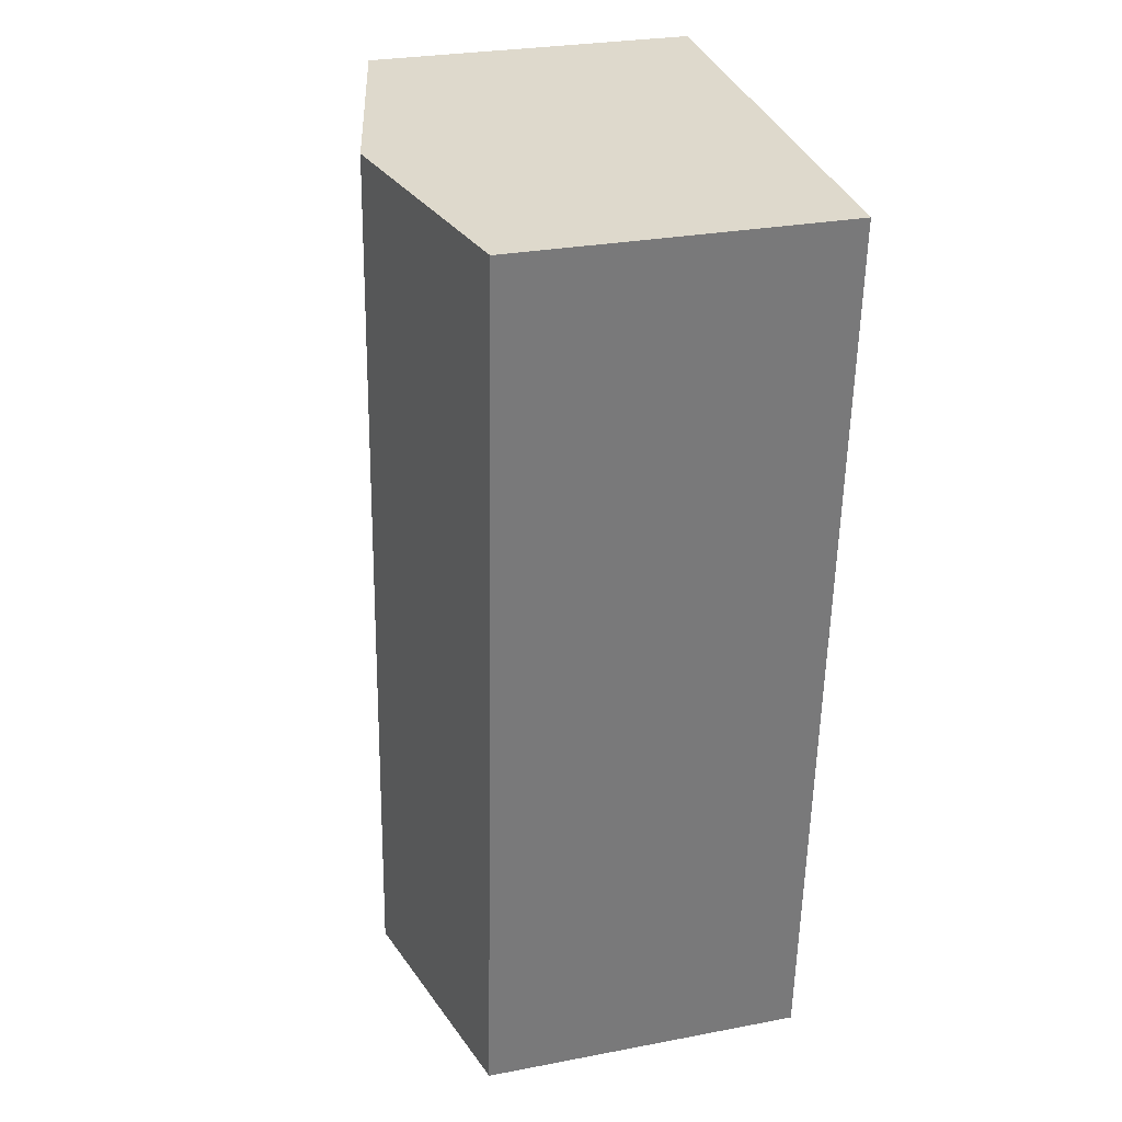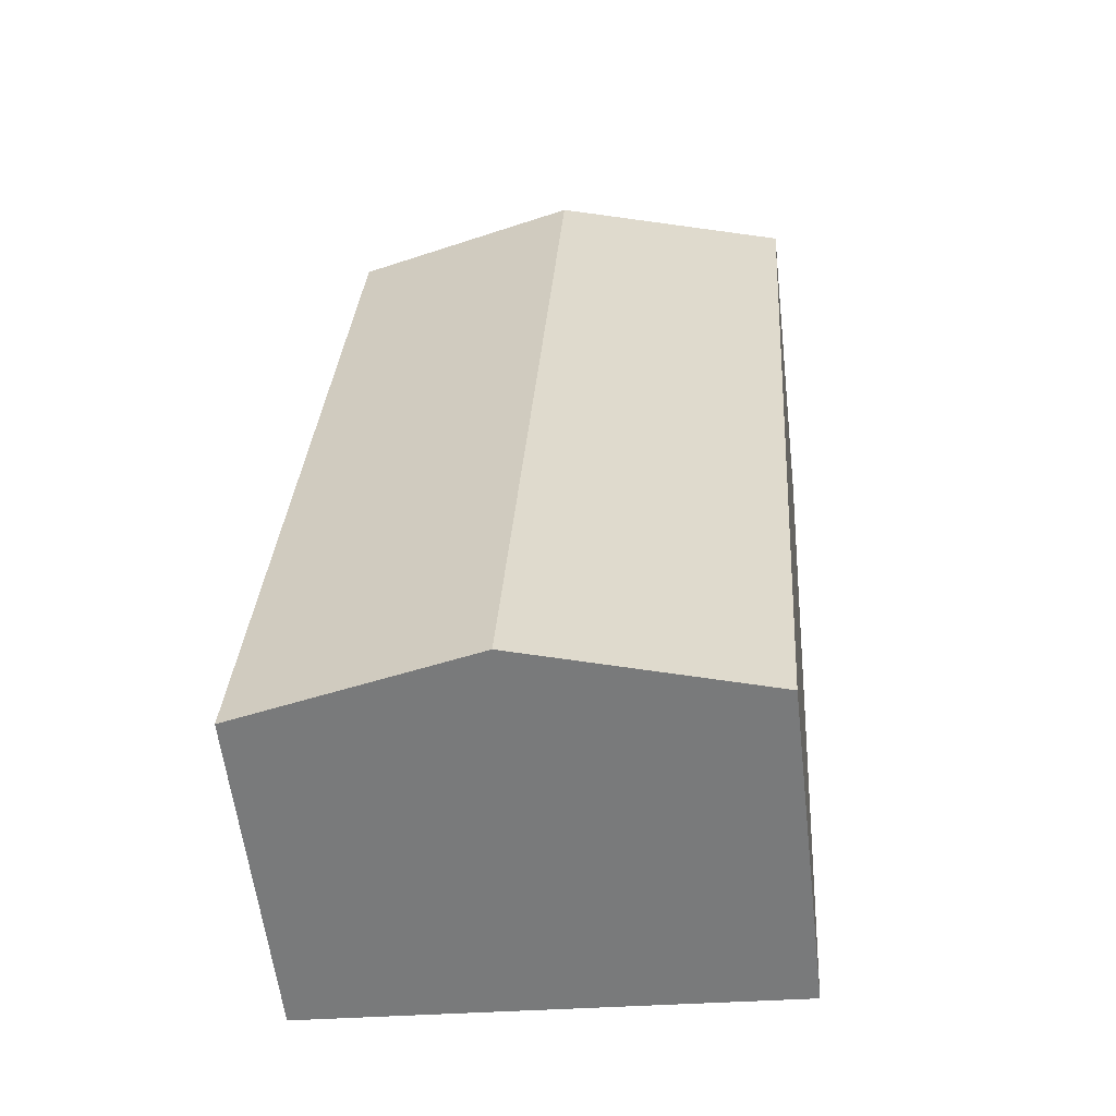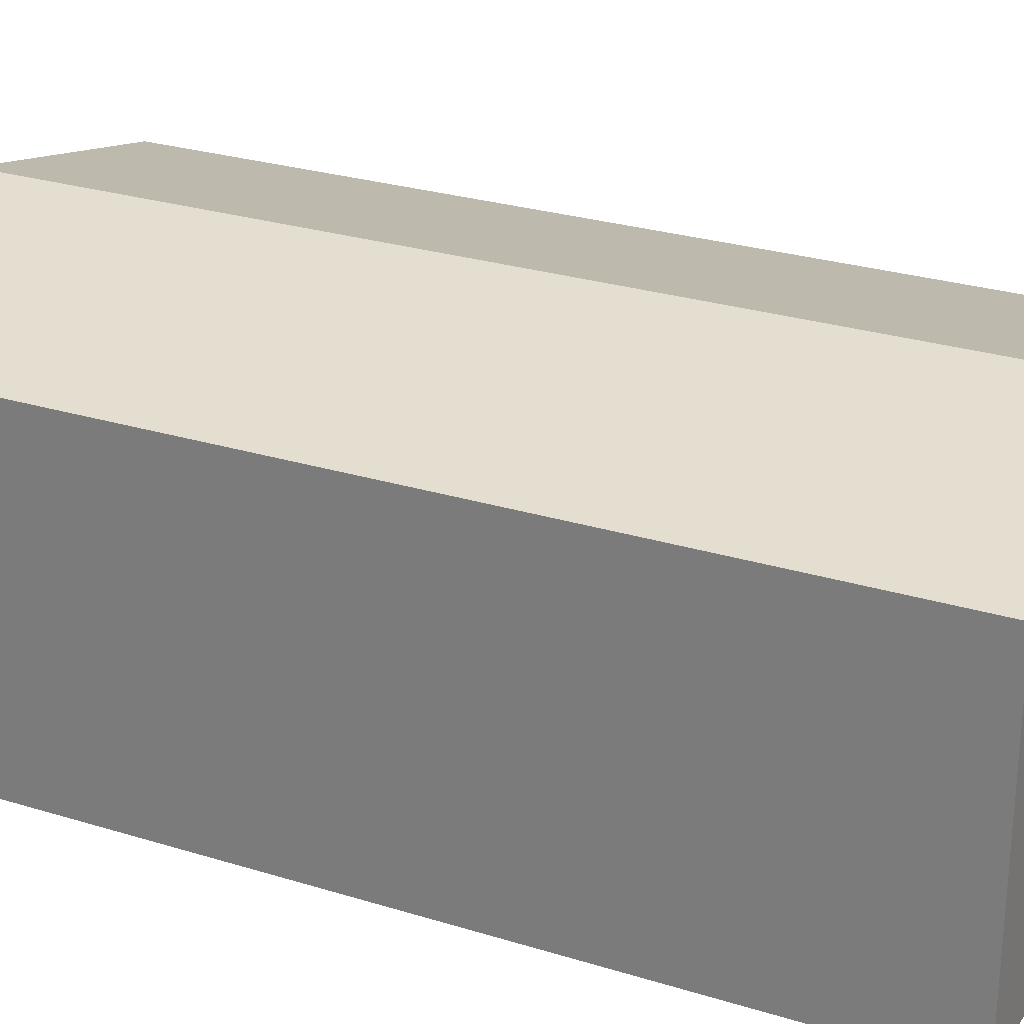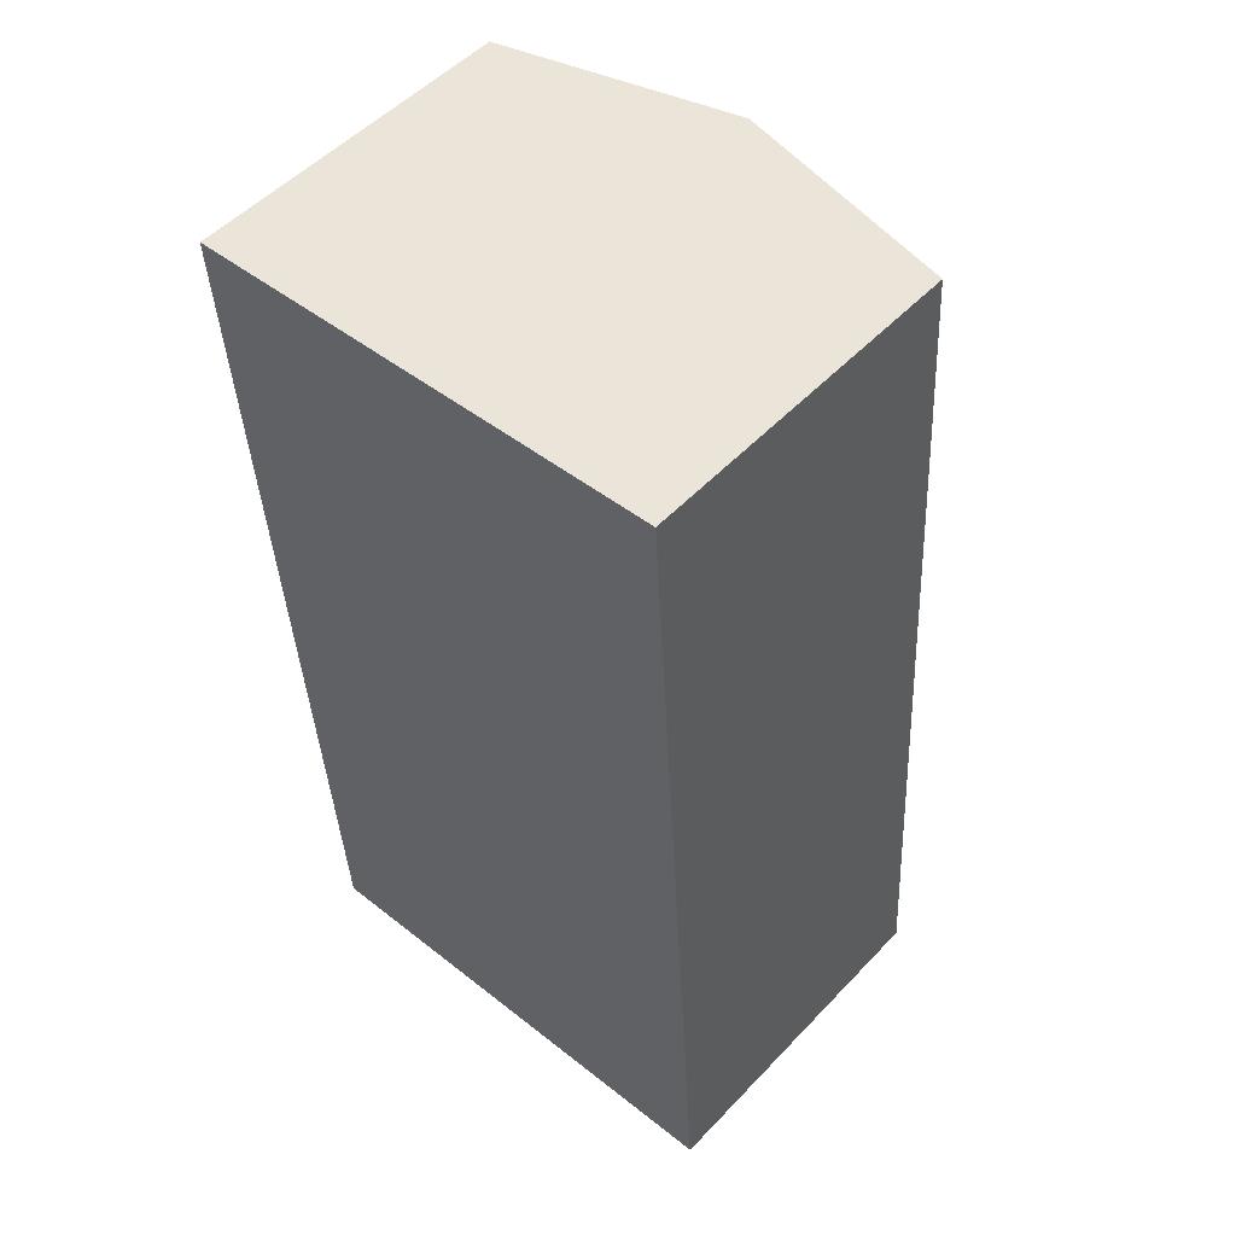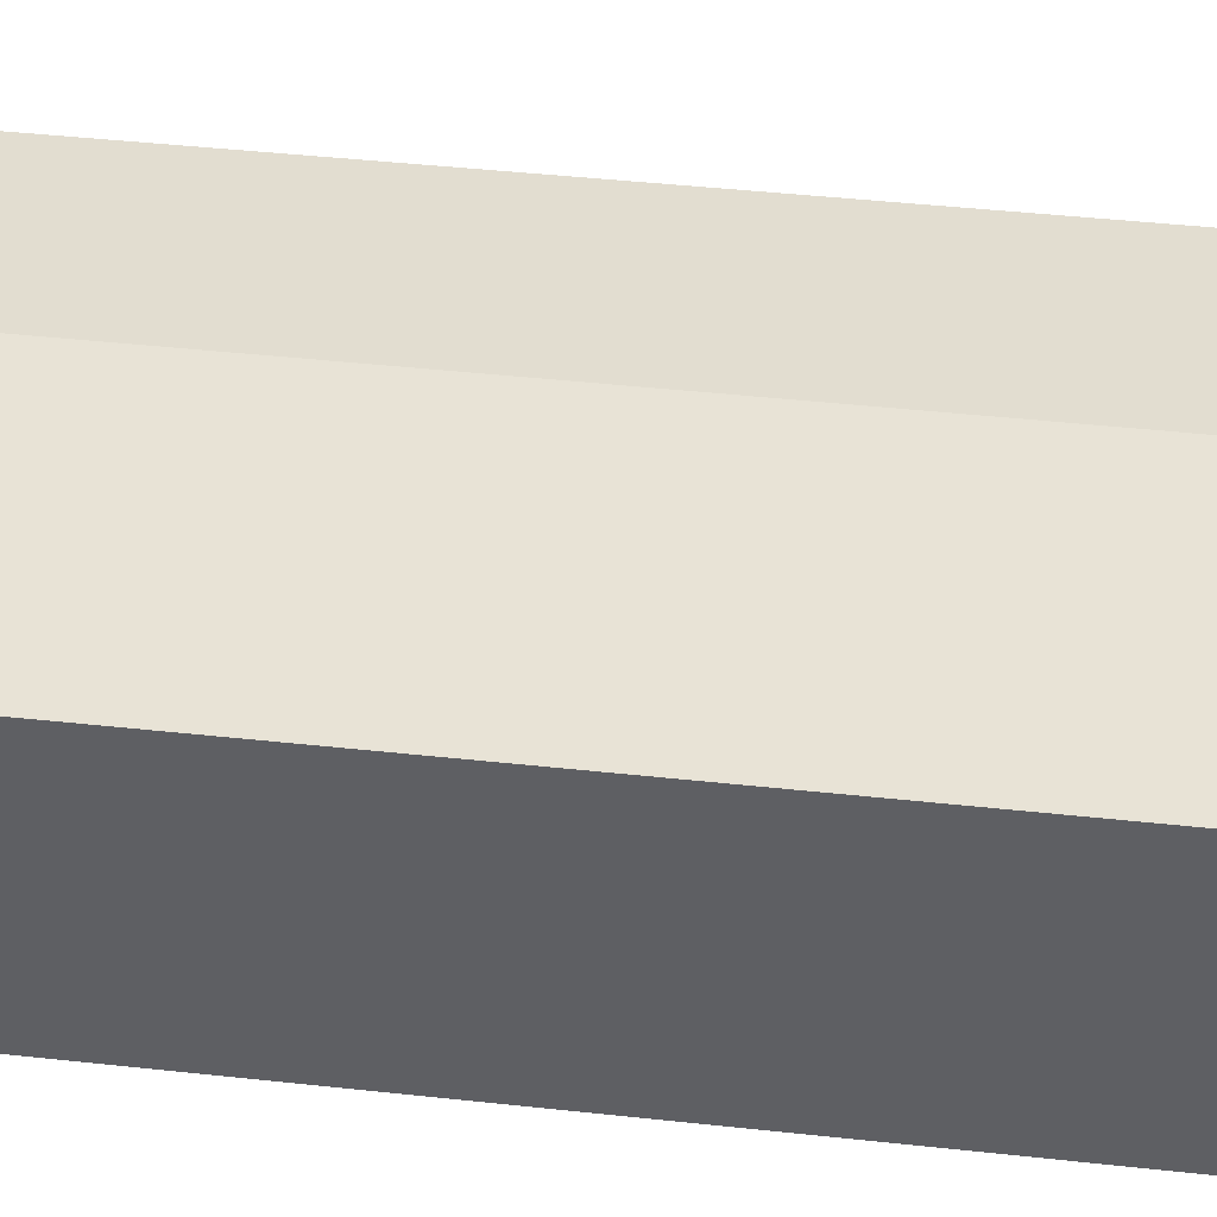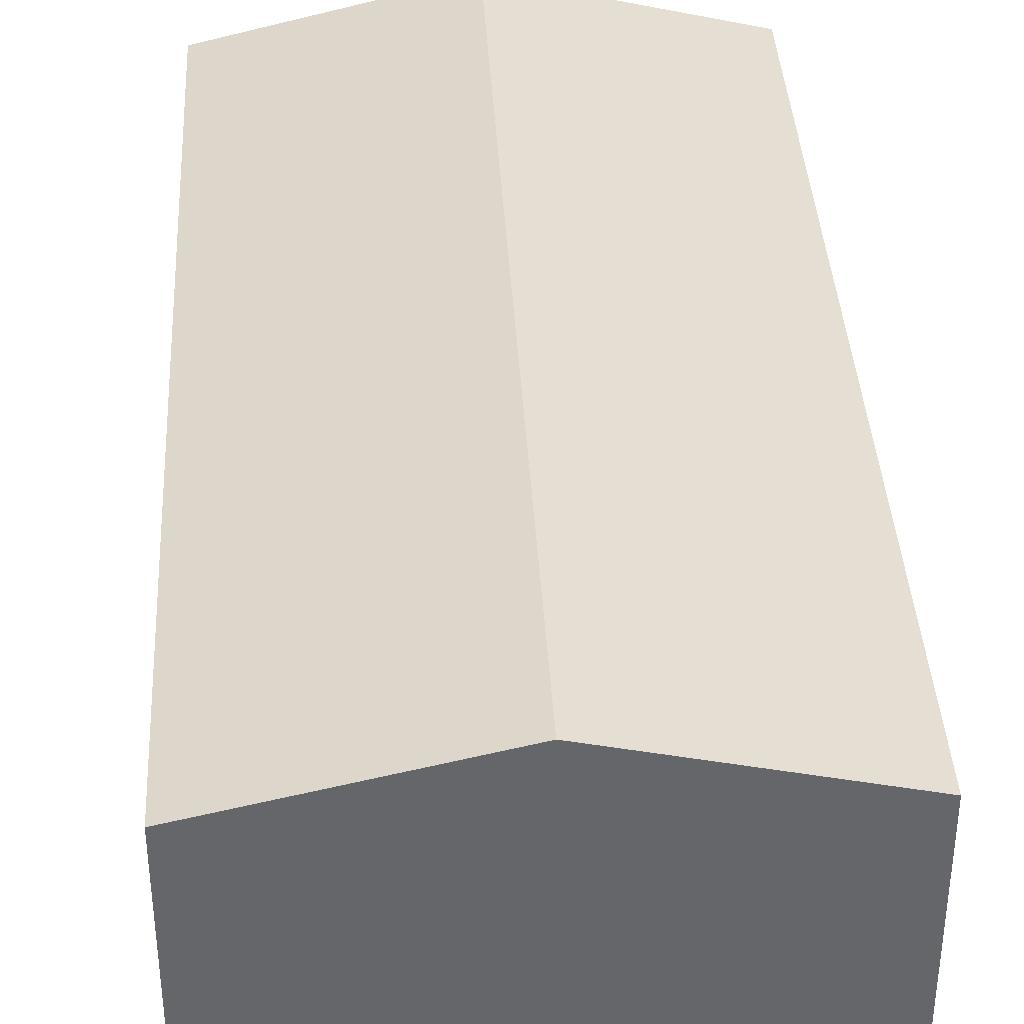
<metadata>
{"format":"obj","ext":"obj","renderer":"f3d","projection":"perspective","resolution":1024,"background":"white","views":[{"elev":28.3,"azim":-106.0,"up":"+Z"},{"elev":-58.9,"azim":-173.3,"up":"+Z"},{"elev":26.8,"azim":-68.0,"up":"+Y"},{"elev":52.3,"azim":41.9,"up":"+Z"},{"elev":48.2,"azim":93.0,"up":"+Y"},{"elev":38.4,"azim":-7.0,"up":"+Y"}]}
</metadata>
<code>
v  11.56 7.572 -8.158
v  5.486 8.882 0.364
v  10.97 7.572 0.729
v  6.872 8.882 -20.48
v  11.6 7.572 -8.778
v  11.77 7.572 -11.27
v  12.36 7.572 -20.11
v  0.584 7.572 -8.778
v  1.386 7.572 -20.84
v  0 7.572 4.637e-16
v  0 0 0
v  5.486 -2.229e-17 0.364
v  10.97 -4.464e-17 0.729
v  11.56 4.995e-16 -8.158
v  11.6 5.375e-16 -8.778
v  11.77 6.901e-16 -11.27
v  12.36 1.232e-15 -20.11
v  6.872 1.254e-15 -20.48
v  1.386 1.276e-15 -20.84
v  0.584 5.375e-16 -8.778
g defaultobject
f 1 2 3
f 2 1 4
f 4 1 5
f 4 5 6
f 4 6 7
f 8 4 9
f 4 8 2
f 2 8 10
f 11 2 10
f 2 11 3
f 3 11 12
f 3 12 13
f 13 1 3
f 1 13 14
f 1 14 5
f 5 14 6
f 6 14 7
f 7 14 15
f 7 15 16
f 7 16 17
f 17 4 7
f 4 17 9
f 9 17 18
f 9 18 19
f 19 8 9
f 8 19 20
f 8 20 10
f 10 20 11
f 18 20 19
f 20 18 17
f 20 17 16
f 20 16 15
f 20 15 14
f 20 14 13
f 20 13 12
f 11 20 12

</code>
